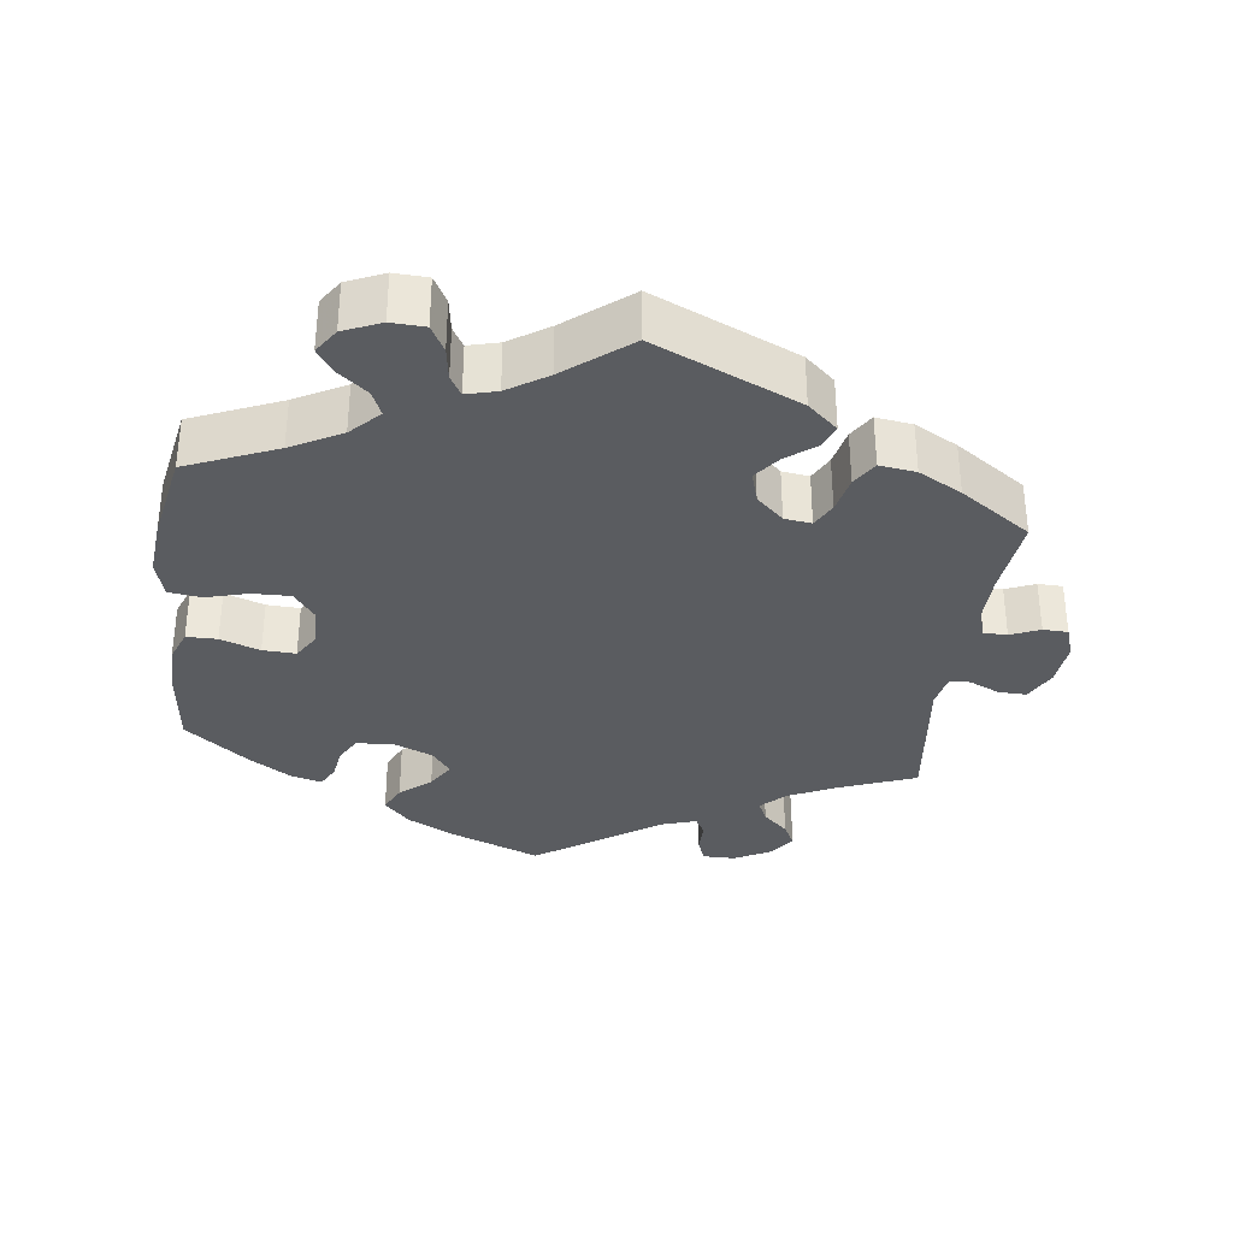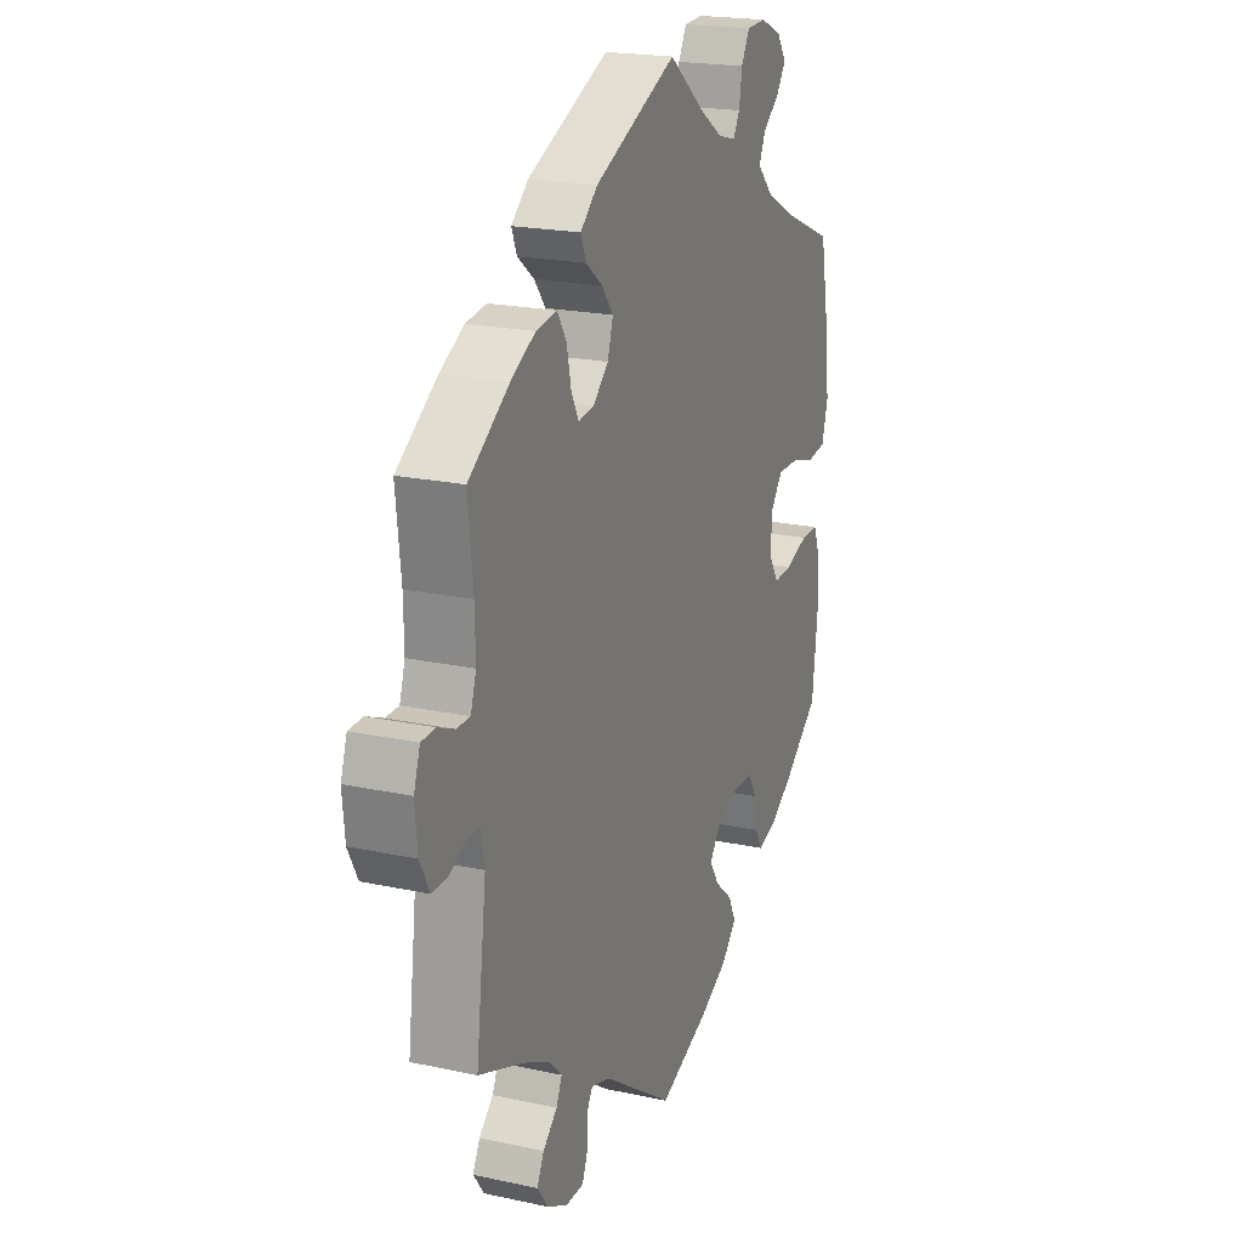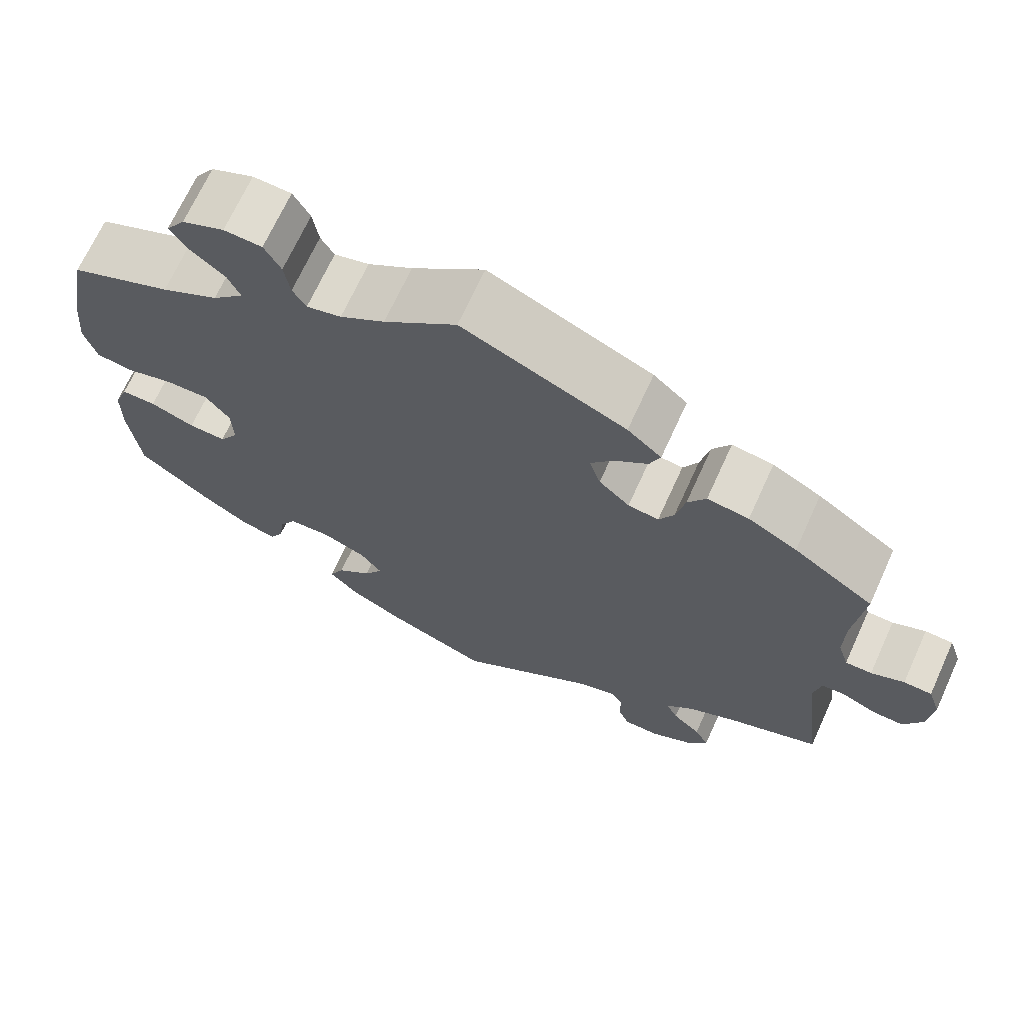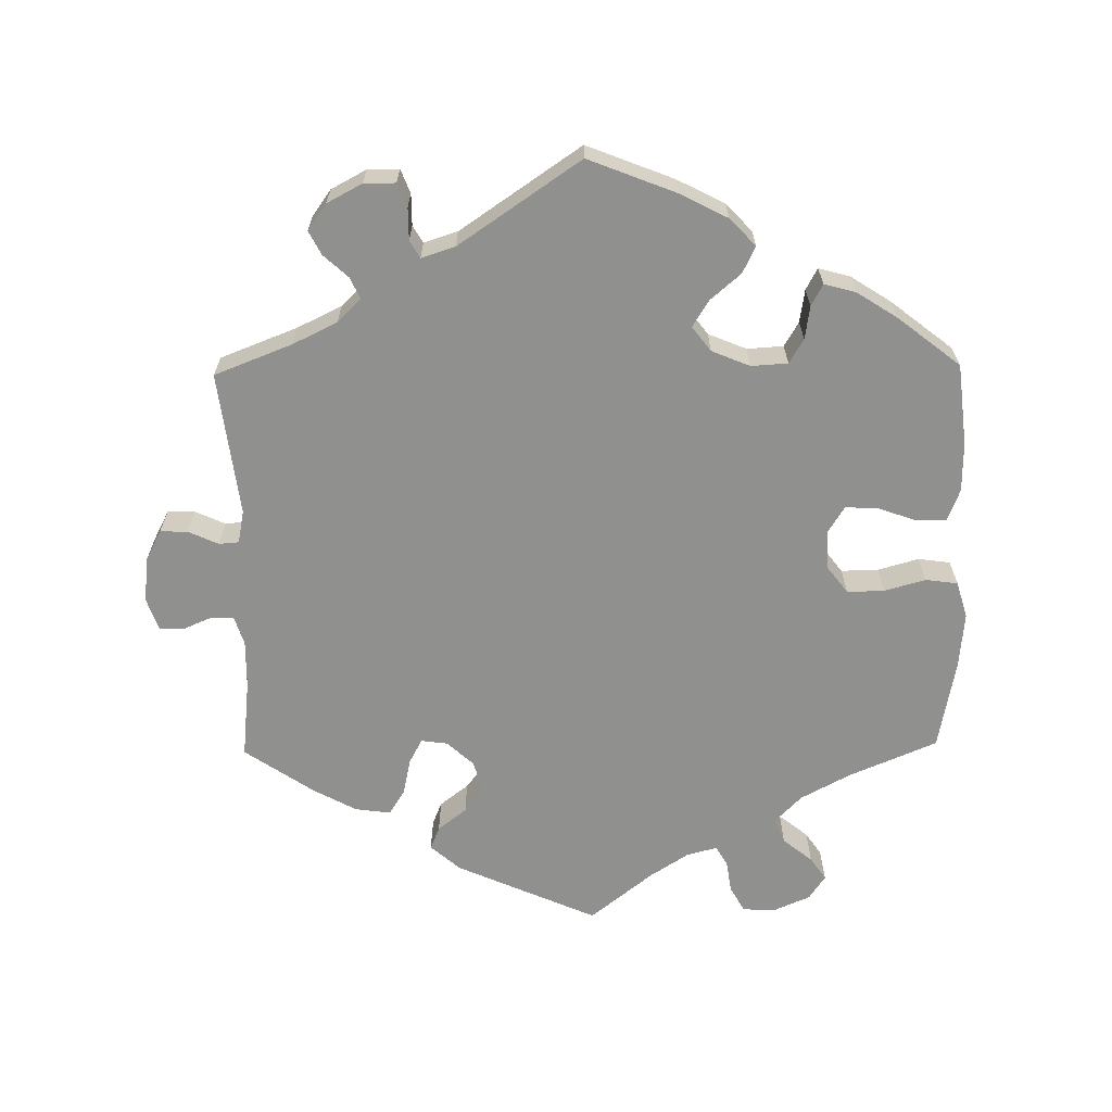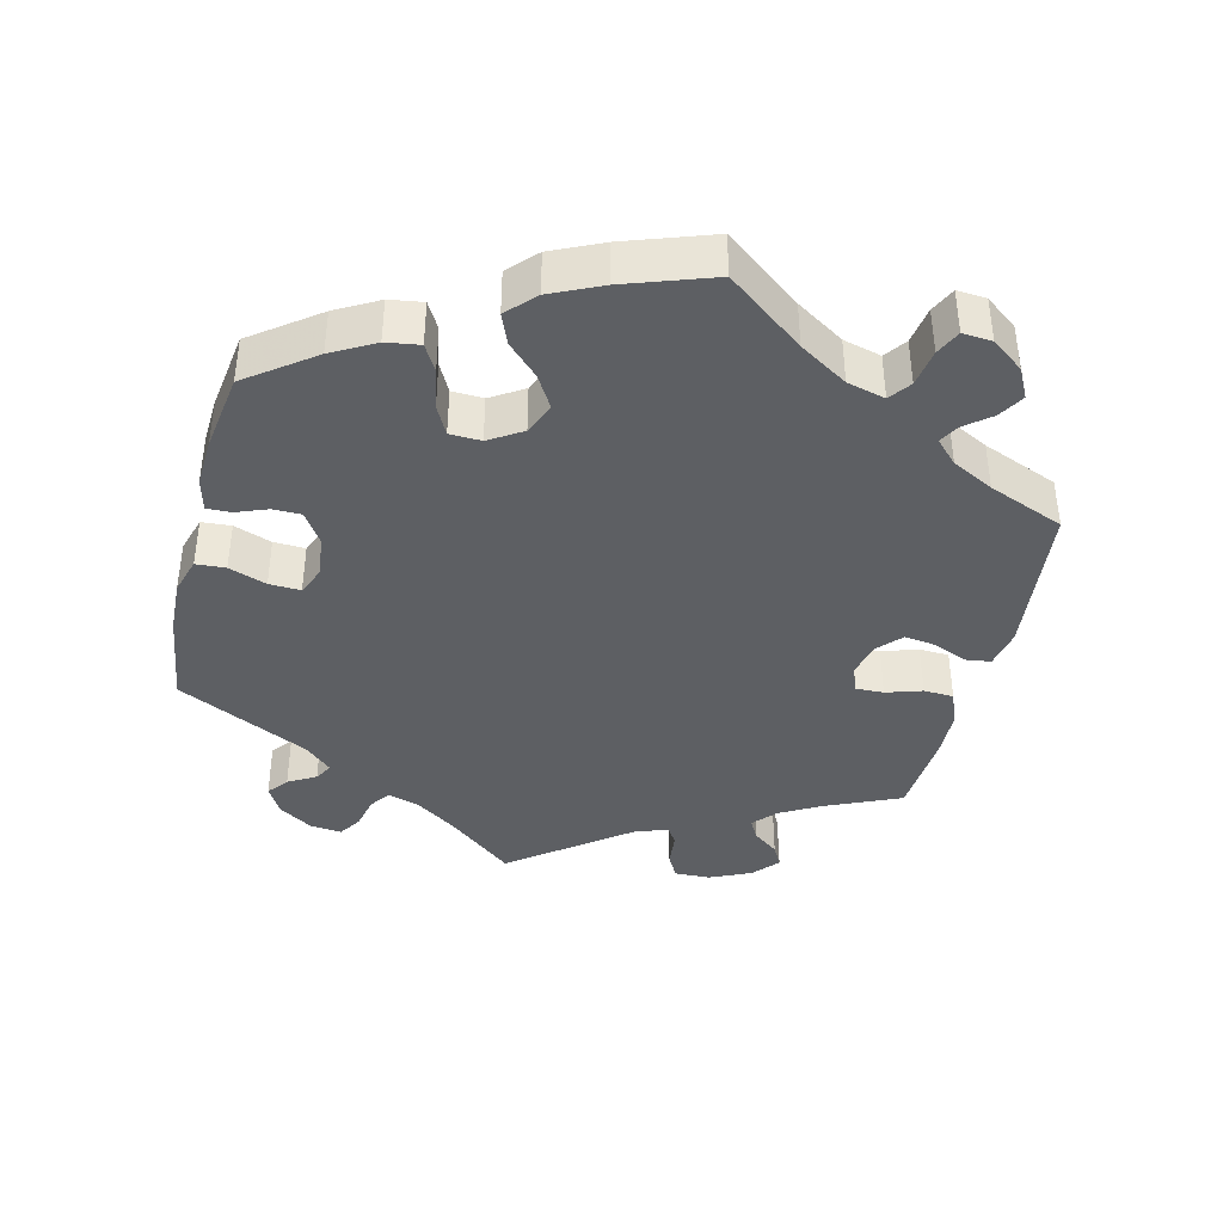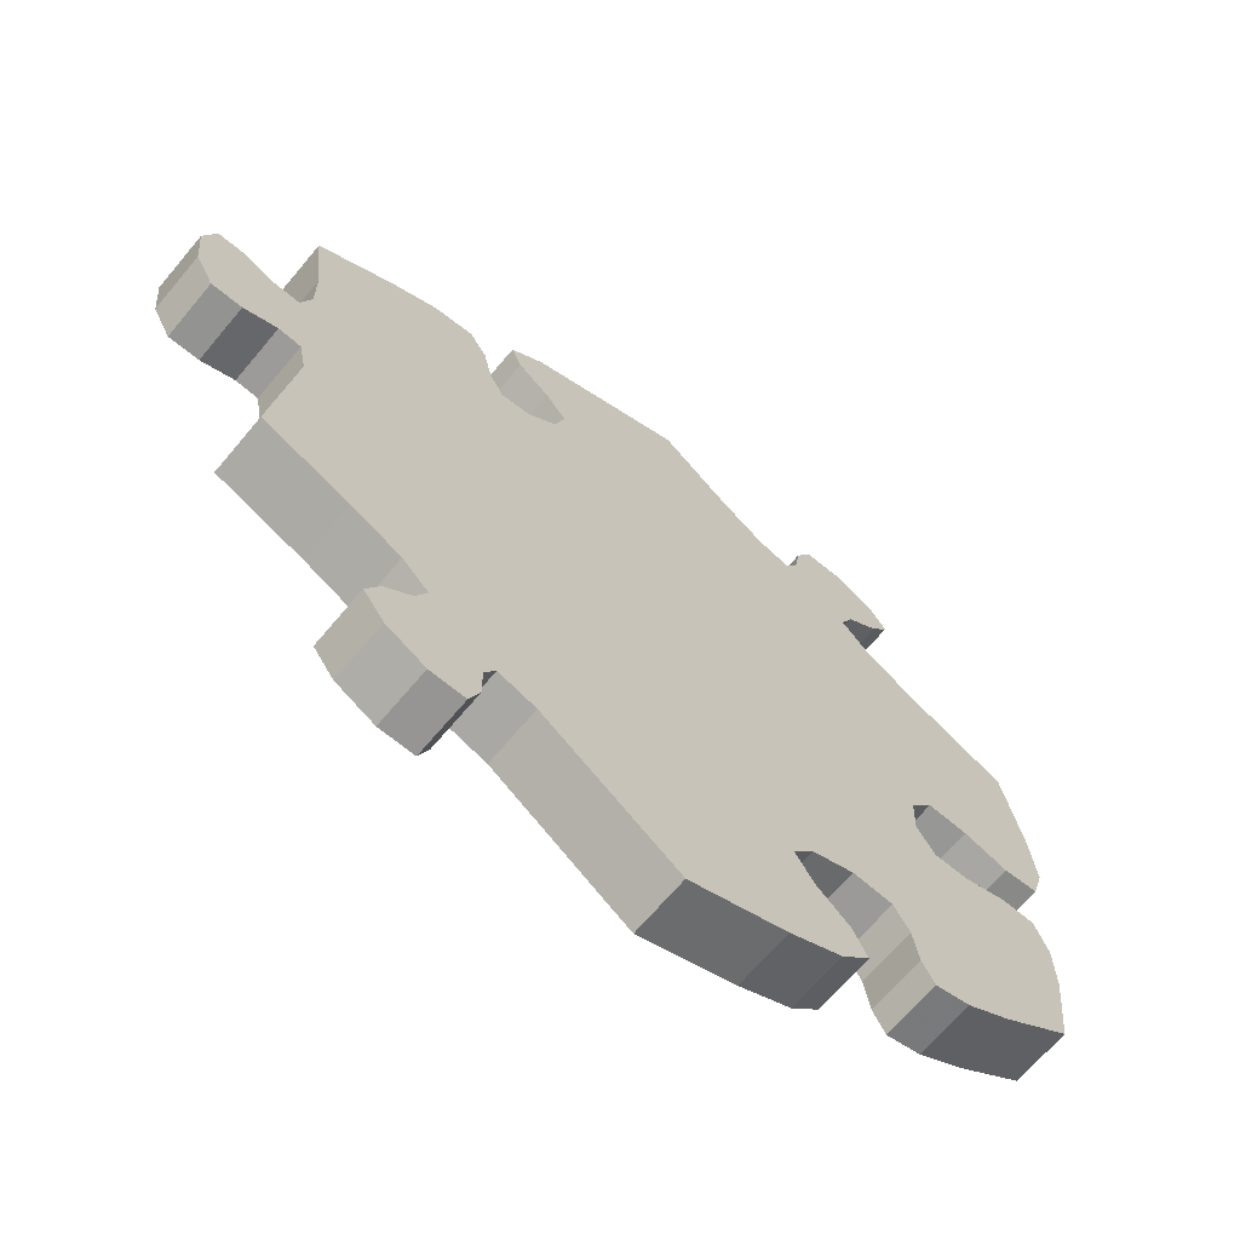
<metadata>
{"format":"obj","ext":"obj","renderer":"f3d","projection":"perspective","resolution":1024,"background":"white","views":[{"elev":-34.1,"azim":-7.3,"up":"+Y"},{"elev":20.5,"azim":111.5,"up":"+Z"},{"elev":69.1,"azim":24.5,"up":"+Z"},{"elev":-65.5,"azim":-179.2,"up":"+Y"},{"elev":-40.2,"azim":-74.0,"up":"+Y"},{"elev":-67.5,"azim":140.0,"up":"+Z"}]}
</metadata>
<code>
v 0.196 0.07 0.491
v 0.237 0.07 0.455
v 0.224 0.07 0.423
v 0.184 0.07 0.392
v 0.157 0.07 0.357
v 0.17 0.07 0.314
v 0.207 0.07 0.28
v 0.244 0.07 0.275
v 0.262 0.07 0.309
v 0.273 0.07 0.36
v 0.295 0.07 0.395
v 0.345 0.07 0.388
v 0.404 0.07 0.356
v 0.501 0.07 0.29
v 0.489 0.07 0.18
v 0.488 0.07 0.114
v 0.501 0.07 0.073
v 0.533 0.07 0.073
v 0.573 0.07 0.09
v 0.607 0.07 0.089
v 0.622 0.07 0.045
v 0.616 0.07 -0.017
v 0.593 0.07 -0.061
v 0.555 0.07 -0.06
v 0.513 0.07 -0.041
v 0.485 0.07 -0.043
v 0.476 0.07 -0.089
v 0.501 0.07 -0.289
v 0.393 0.07 -0.331
v 0.331 0.07 -0.361
v 0.298 0.07 -0.393
v 0.312 0.07 -0.423
v 0.346 0.07 -0.454
v 0.363 0.07 -0.487
v 0.337 0.07 -0.523
v 0.288 0.07 -0.549
v 0.244 0.07 -0.549
v 0.231 0.07 -0.516
v 0.231 0.07 -0.472
v 0.217 0.07 -0.448
v 0.17 0.07 -0.463
v 0.001 0.07 -0.578
v -0.121 0.07 -0.53
v -0.187 0.07 -0.496
v -0.223 0.07 -0.458
v -0.205 0.07 -0.421
v -0.163 0.07 -0.385
v -0.14 0.07 -0.348
v -0.166 0.07 -0.314
v -0.219 0.07 -0.292
v -0.27 0.07 -0.295
v -0.29 0.07 -0.329
v -0.297 0.07 -0.375
v -0.313 0.07 -0.405
v -0.357 0.07 -0.393
v -0.413 0.07 -0.357
v -0.5 0.07 -0.289
v -0.513 0.07 -0.175
v -0.512 0.07 -0.107
v -0.495 0.07 -0.063
v -0.453 0.07 -0.063
v -0.399 0.07 -0.082
v -0.354 0.07 -0.084
v -0.331 0.07 -0.047
v -0.333 0.07 0.007
v -0.362 0.07 0.045
v -0.414 0.07 0.044
v -0.471 0.07 0.028
v -0.516 0.07 0.034
v -0.531 0.07 0.085
v -0.524 0.07 0.162
v -0.5 0.07 0.289
v -0.377 0.07 0.341
v -0.308 0.07 0.378
v -0.27 0.07 0.417
v -0.285 0.07 0.451
v -0.326 0.07 0.484
v -0.348 0.07 0.516
v -0.325 0.07 0.55
v -0.274 0.07 0.572
v -0.228 0.07 0.57
v -0.208 0.07 0.534
v -0.201 0.07 0.489
v -0.185 0.07 0.462
v -0.143 0.07 0.473
v -0.089 0.07 0.508
v -0.001 0.07 0.578
v 0.196 0 0.491
v 0.237 0 0.455
v 0.224 0 0.423
v 0.184 0 0.392
v 0.157 0 0.357
v 0.17 0 0.314
v 0.207 0 0.28
v 0.244 0 0.275
v 0.262 0 0.309
v 0.273 0 0.36
v 0.295 0 0.395
v 0.345 0 0.388
v 0.404 0 0.356
v 0.501 0 0.29
v 0.489 0 0.18
v 0.488 0 0.114
v 0.501 0 0.073
v 0.533 0 0.073
v 0.573 0 0.09
v 0.607 0 0.089
v 0.622 0 0.045
v 0.616 0 -0.017
v 0.593 0 -0.061
v 0.555 0 -0.06
v 0.513 0 -0.041
v 0.485 0 -0.043
v 0.476 0 -0.089
v 0.501 0 -0.289
v 0.393 0 -0.331
v 0.331 0 -0.361
v 0.298 0 -0.393
v 0.312 0 -0.423
v 0.346 0 -0.454
v 0.363 0 -0.487
v 0.337 0 -0.523
v 0.288 0 -0.549
v 0.244 0 -0.549
v 0.231 0 -0.516
v 0.231 0 -0.472
v 0.217 0 -0.448
v 0.17 0 -0.463
v 0.001 0 -0.578
v -0.121 0 -0.53
v -0.187 0 -0.496
v -0.223 0 -0.458
v -0.205 0 -0.421
v -0.163 0 -0.385
v -0.14 0 -0.348
v -0.166 0 -0.314
v -0.219 0 -0.292
v -0.27 0 -0.295
v -0.29 0 -0.329
v -0.297 0 -0.375
v -0.313 0 -0.405
v -0.357 0 -0.393
v -0.413 0 -0.357
v -0.5 0 -0.289
v -0.513 0 -0.175
v -0.512 0 -0.107
v -0.495 0 -0.063
v -0.453 0 -0.063
v -0.399 0 -0.082
v -0.354 0 -0.084
v -0.331 0 -0.047
v -0.333 0 0.007
v -0.362 0 0.045
v -0.414 0 0.044
v -0.471 0 0.028
v -0.516 0 0.034
v -0.531 0 0.085
v -0.524 0 0.162
v -0.5 0 0.289
v -0.377 0 0.341
v -0.308 0 0.378
v -0.27 0 0.417
v -0.285 0 0.451
v -0.326 0 0.484
v -0.348 0 0.516
v -0.325 0 0.55
v -0.274 0 0.572
v -0.228 0 0.57
v -0.208 0 0.534
v -0.201 0 0.489
v -0.185 0 0.462
v -0.143 0 0.473
v -0.089 0 0.508
v -0.001 0 0.578
f 86 87 1 2
f 85 86 2 3
f 84 85 3 4
f 80 81 82 83
f 80 83 84
f 79 80 84
f 76 77 78 79
f 75 76 79 84
f 74 75 84 4
f 70 71 72 73
f 67 68 69 70
f 66 67 70 73
f 65 66 73 74
f 59 60 61 62
f 59 62 63
f 58 59 63
f 57 58 63
f 56 57 63
f 55 56 63 64
f 52 53 54 55
f 51 52 55 64
f 44 45 46 47
f 44 47 48
f 41 42 43 44
f 40 41 44 48
f 36 37 38 39
f 36 39 40
f 35 36 40
f 32 33 34 35
f 31 32 35 40
f 30 31 40 48
f 27 28 29
f 26 27 29 30
f 22 23 24 25
f 22 25 26
f 21 22 26
f 18 19 20 21
f 17 18 21 26
f 16 17 26 30
f 12 13 14 15
f 9 10 11 12
f 8 9 12 15
f 7 8 15 16
f 65 74 4 5
f 50 51 64 65
f 49 50 65 5
f 48 49 5 6
f 7 16 30 48
f 6 7 48
f 89 88 174 173
f 90 89 173 172
f 91 90 172 171
f 170 169 168 167
f 171 170 167
f 171 167 166
f 166 165 164 163
f 171 166 163 162
f 91 171 162 161
f 160 159 158 157
f 157 156 155 154
f 160 157 154 153
f 161 160 153 152
f 149 148 147 146
f 150 149 146
f 150 146 145
f 150 145 144
f 150 144 143
f 151 150 143 142
f 142 141 140 139
f 151 142 139 138
f 134 133 132 131
f 135 134 131
f 131 130 129 128
f 135 131 128 127
f 126 125 124 123
f 127 126 123
f 127 123 122
f 122 121 120 119
f 127 122 119 118
f 135 127 118 117
f 116 115 114
f 117 116 114 113
f 112 111 110 109
f 113 112 109
f 113 109 108
f 108 107 106 105
f 113 108 105 104
f 117 113 104 103
f 102 101 100 99
f 99 98 97 96
f 102 99 96 95
f 103 102 95 94
f 92 91 161 152
f 152 151 138 137
f 92 152 137 136
f 93 92 136 135
f 135 117 103 94
f 135 94 93
f 1 88 89 2
f 2 89 90 3
f 3 90 91 4
f 4 91 92 5
f 5 92 93 6
f 6 93 94 7
f 7 94 95 8
f 8 95 96 9
f 9 96 97 10
f 10 97 98 11
f 11 98 99 12
f 12 99 100 13
f 13 100 101 14
f 14 101 102 15
f 15 102 103 16
f 16 103 104 17
f 17 104 105 18
f 18 105 106 19
f 19 106 107 20
f 20 107 108 21
f 21 108 109 22
f 22 109 110 23
f 23 110 111 24
f 24 111 112 25
f 25 112 113 26
f 26 113 114 27
f 27 114 115 28
f 28 115 116 29
f 29 116 117 30
f 30 117 118 31
f 31 118 119 32
f 32 119 120 33
f 33 120 121 34
f 34 121 122 35
f 35 122 123 36
f 36 123 124 37
f 37 124 125 38
f 38 125 126 39
f 39 126 127 40
f 40 127 128 41
f 41 128 129 42
f 42 129 130 43
f 43 130 131 44
f 44 131 132 45
f 45 132 133 46
f 46 133 134 47
f 47 134 135 48
f 48 135 136 49
f 49 136 137 50
f 50 137 138 51
f 51 138 139 52
f 52 139 140 53
f 53 140 141 54
f 54 141 142 55
f 55 142 143 56
f 56 143 144 57
f 57 144 145 58
f 58 145 146 59
f 59 146 147 60
f 60 147 148 61
f 61 148 149 62
f 62 149 150 63
f 63 150 151 64
f 64 151 152 65
f 65 152 153 66
f 66 153 154 67
f 67 154 155 68
f 68 155 156 69
f 69 156 157 70
f 70 157 158 71
f 71 158 159 72
f 72 159 160 73
f 73 160 161 74
f 74 161 162 75
f 75 162 163 76
f 76 163 164 77
f 77 164 165 78
f 78 165 166 79
f 79 166 167 80
f 80 167 168 81
f 81 168 169 82
f 82 169 170 83
f 83 170 171 84
f 84 171 172 85
f 85 172 173 86
f 86 173 174 87
f 87 174 88 1

</code>
